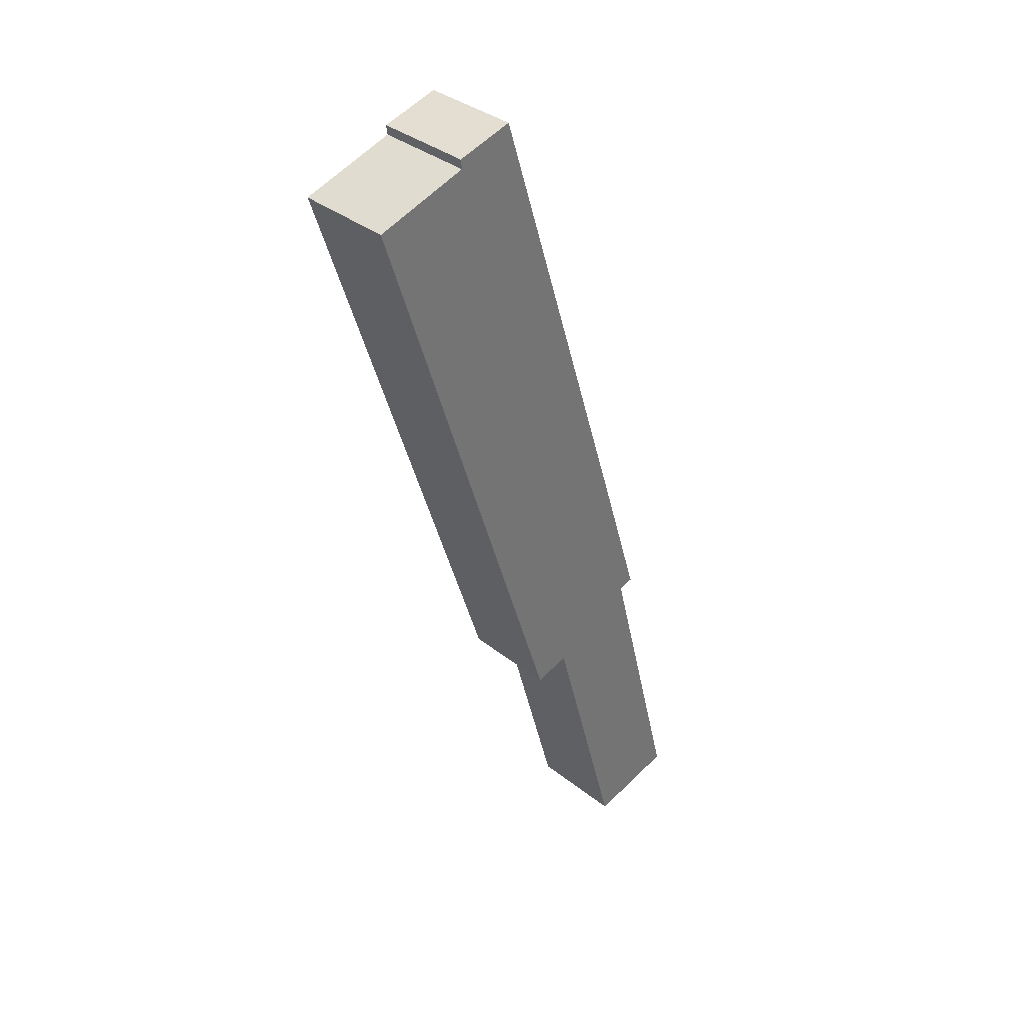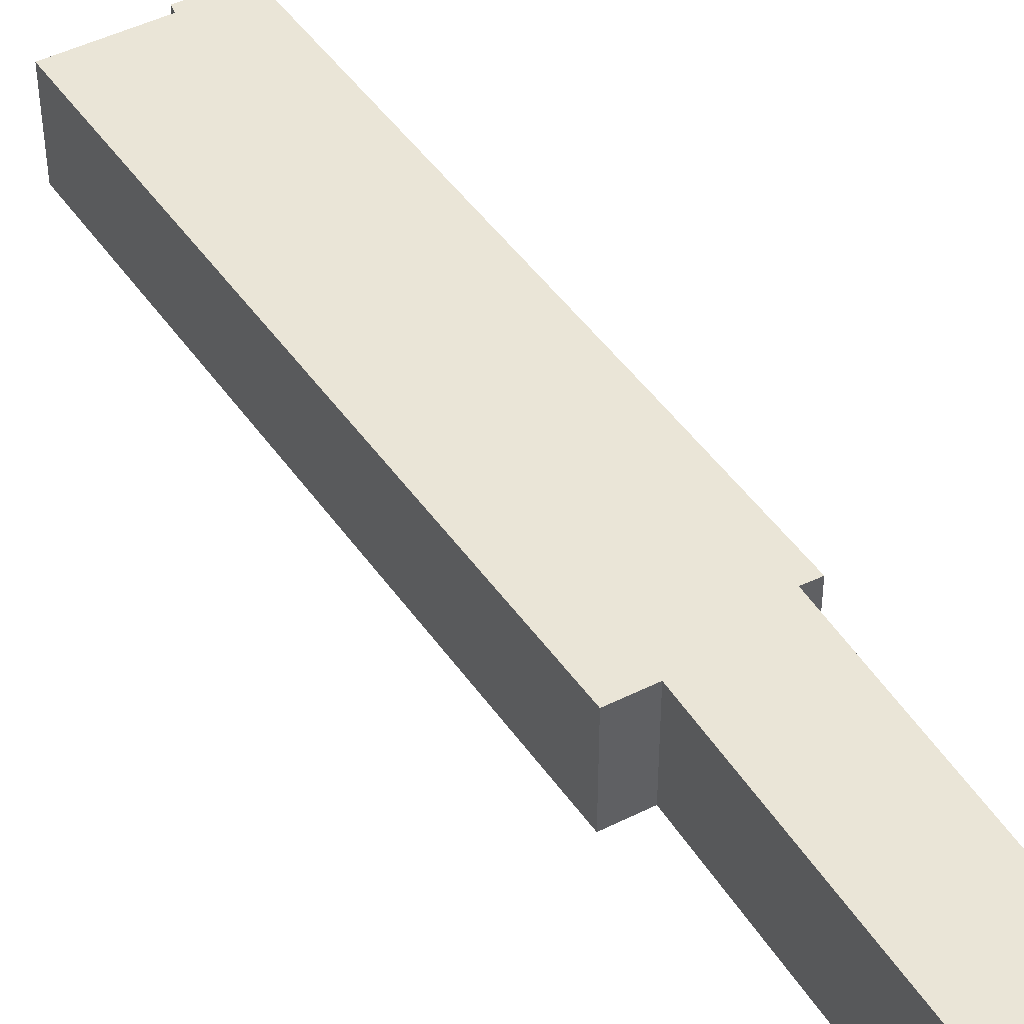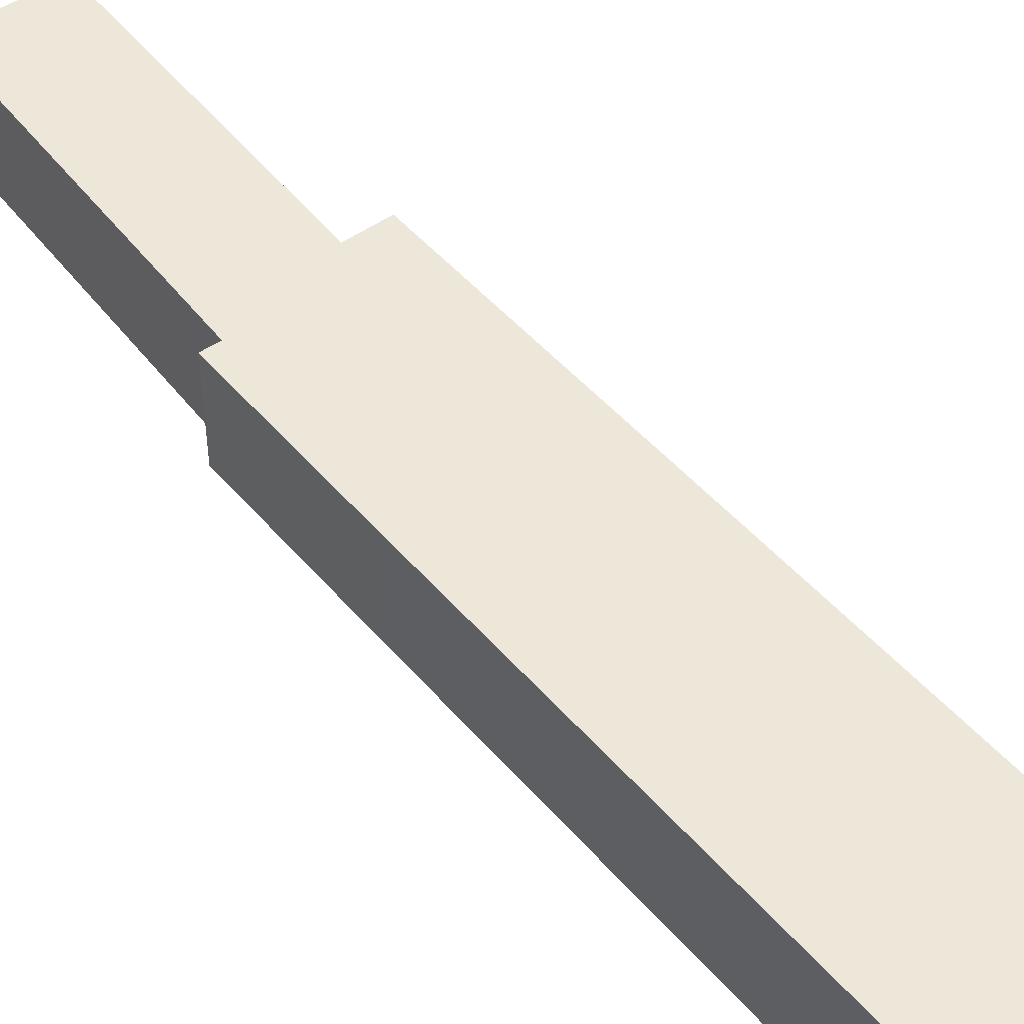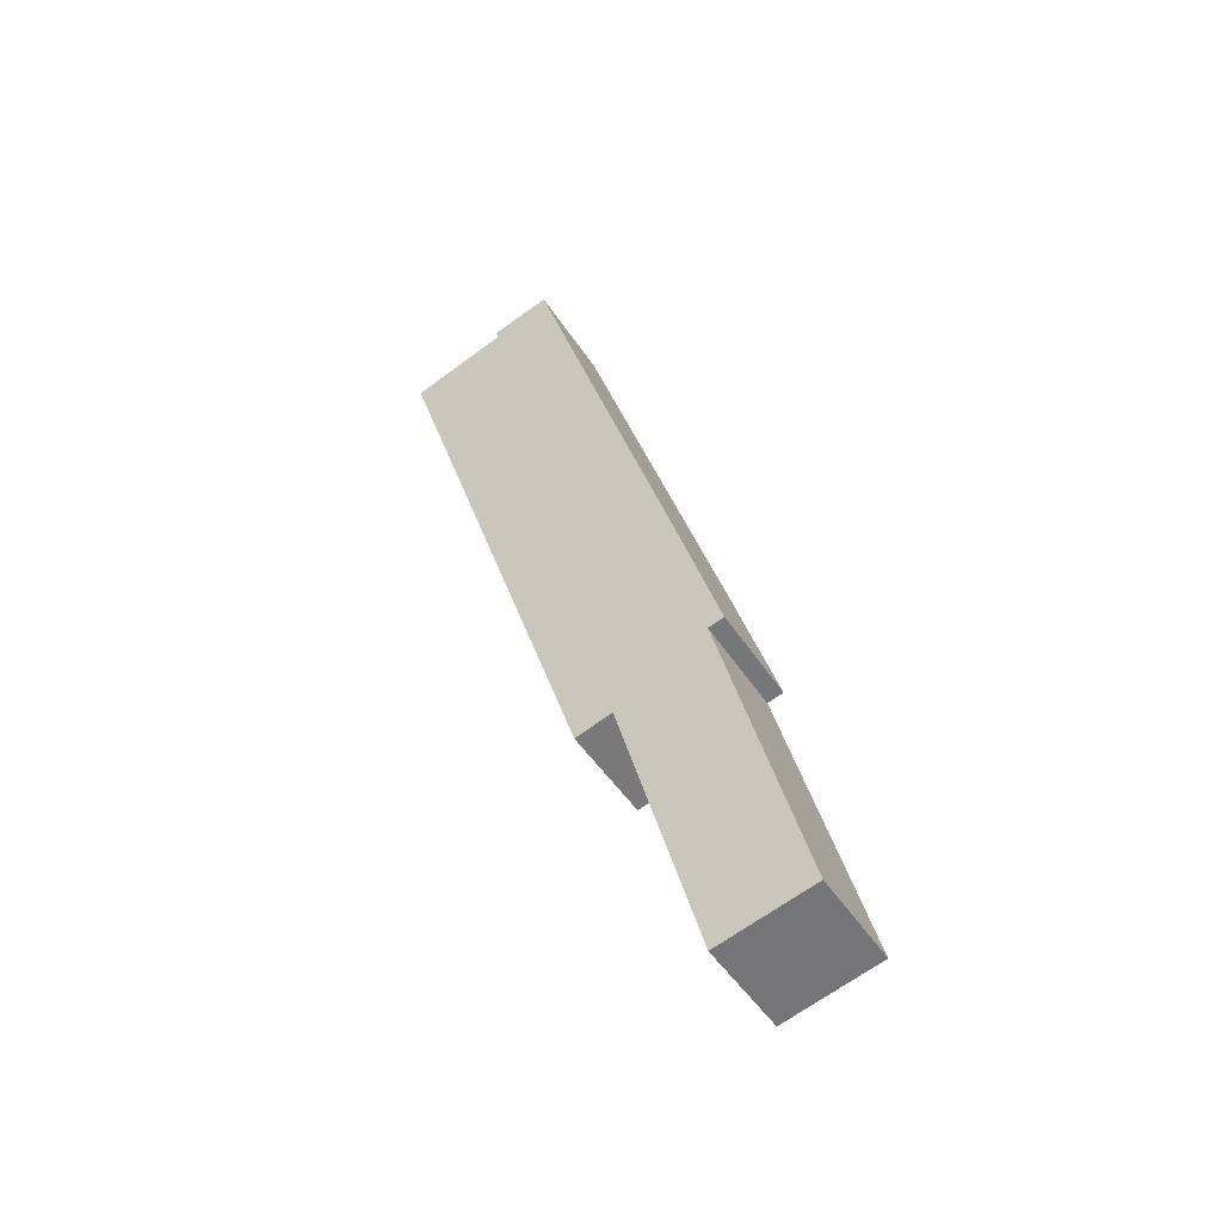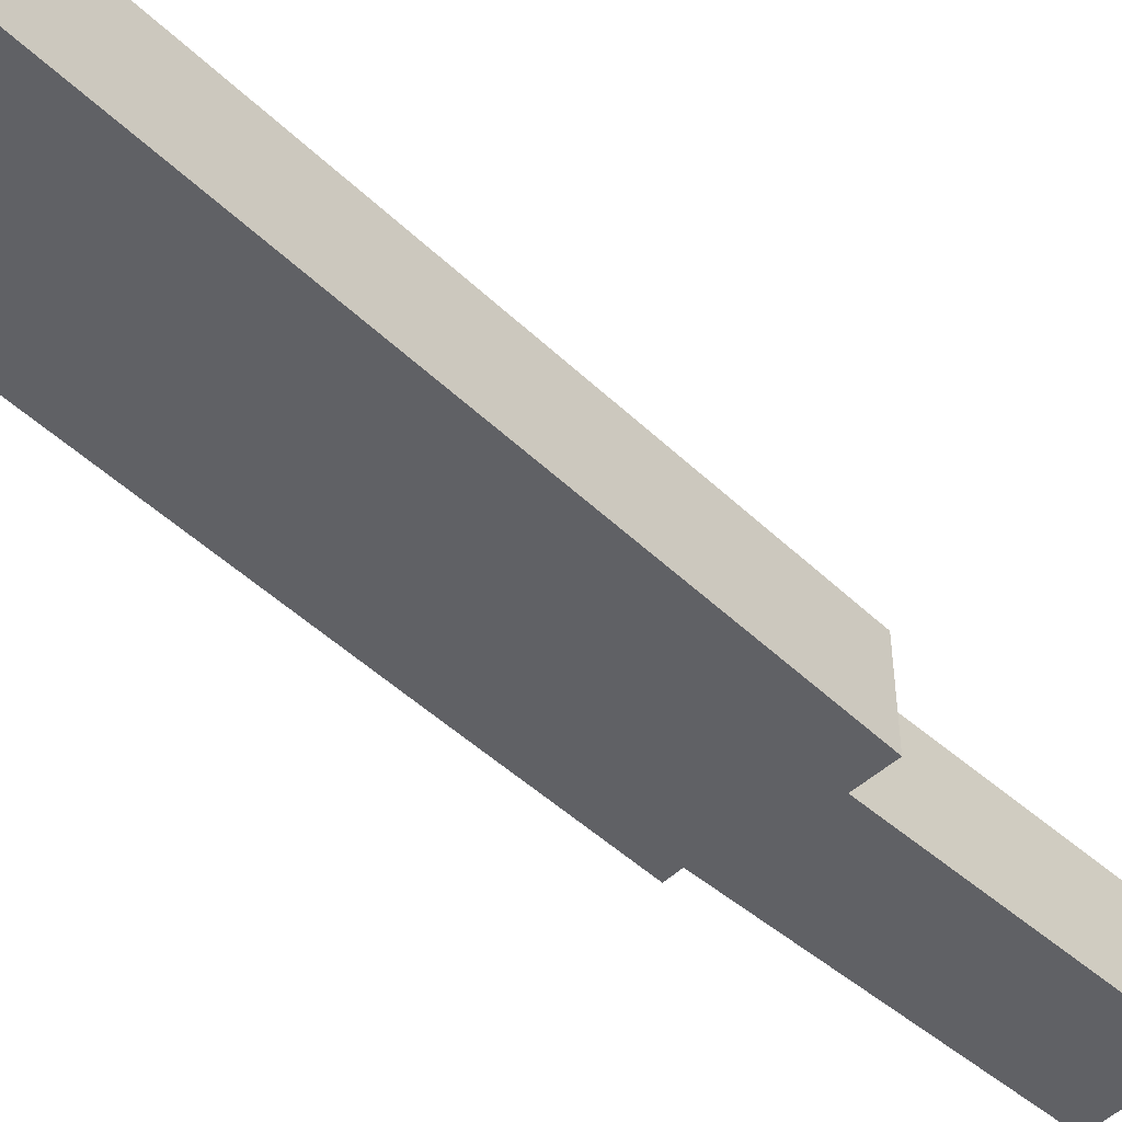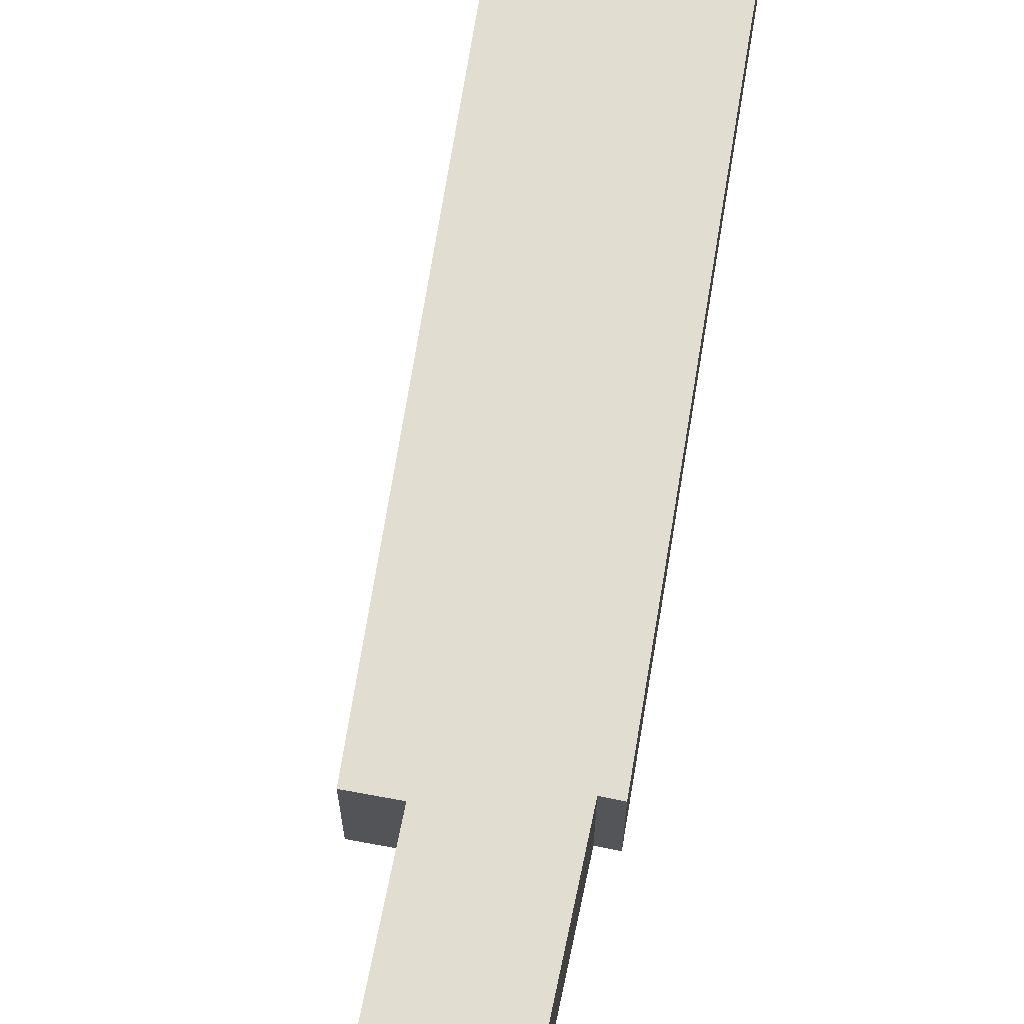
<metadata>
{"format":"obj","ext":"obj","renderer":"f3d","projection":"perspective","resolution":1024,"background":"white","views":[{"elev":36.0,"azim":135.9,"up":"+Z"},{"elev":44.2,"azim":165.7,"up":"+Y"},{"elev":49.8,"azim":-21.6,"up":"+Y"},{"elev":-48.8,"azim":-148.2,"up":"+Z"},{"elev":-49.1,"azim":61.3,"up":"+Y"},{"elev":68.9,"azim":-153.4,"up":"+Y"}]}
</metadata>
<code>
v  7.696 2.42 22.42
v  2.797 2.42 11.63
v  6.274 2.42 22.81
v  7.666 2.42 22.18
v  9.999 2.42 21.46
v  5.106 2.42 6.171
v  1.986 2.42 7.628
v  1.6 2.42 7.73
v  4.205 2.42 6.431
v  0 2.42 1.482e-16
v  2.28 2.42 -0.556
v  2.28 3.405e-17 -0.556
v  0 0 0
v  1.986 -4.671e-16 7.628
v  1.6 -4.733e-16 7.73
v  5.106 -3.779e-16 6.171
v  4.205 -3.938e-16 6.431
v  2.797 -7.124e-16 11.63
v  6.274 -1.397e-15 22.81
v  7.696 -1.373e-15 22.42
v  7.666 -1.358e-15 22.18
v  9.999 -1.314e-15 21.46
g defaultobject
f 1 2 3
f 2 1 4
f 2 4 5
f 2 5 6
f 2 6 7
f 2 7 8
f 7 6 9
f 9 10 7
f 10 9 11
f 12 10 11
f 10 12 13
f 14 8 7
f 8 14 15
f 16 9 6
f 9 16 17
f 13 7 10
f 7 13 14
f 15 2 8
f 2 15 18
f 2 18 3
f 3 18 19
f 19 1 3
f 1 19 20
f 21 5 4
f 5 21 22
f 20 4 1
f 4 20 21
f 22 6 5
f 6 22 16
f 17 11 9
f 11 17 12
f 13 17 14
f 17 13 12
f 18 20 19
f 20 18 21
f 21 18 22
f 22 18 16
f 16 18 14
f 14 18 15
f 16 14 17

</code>
